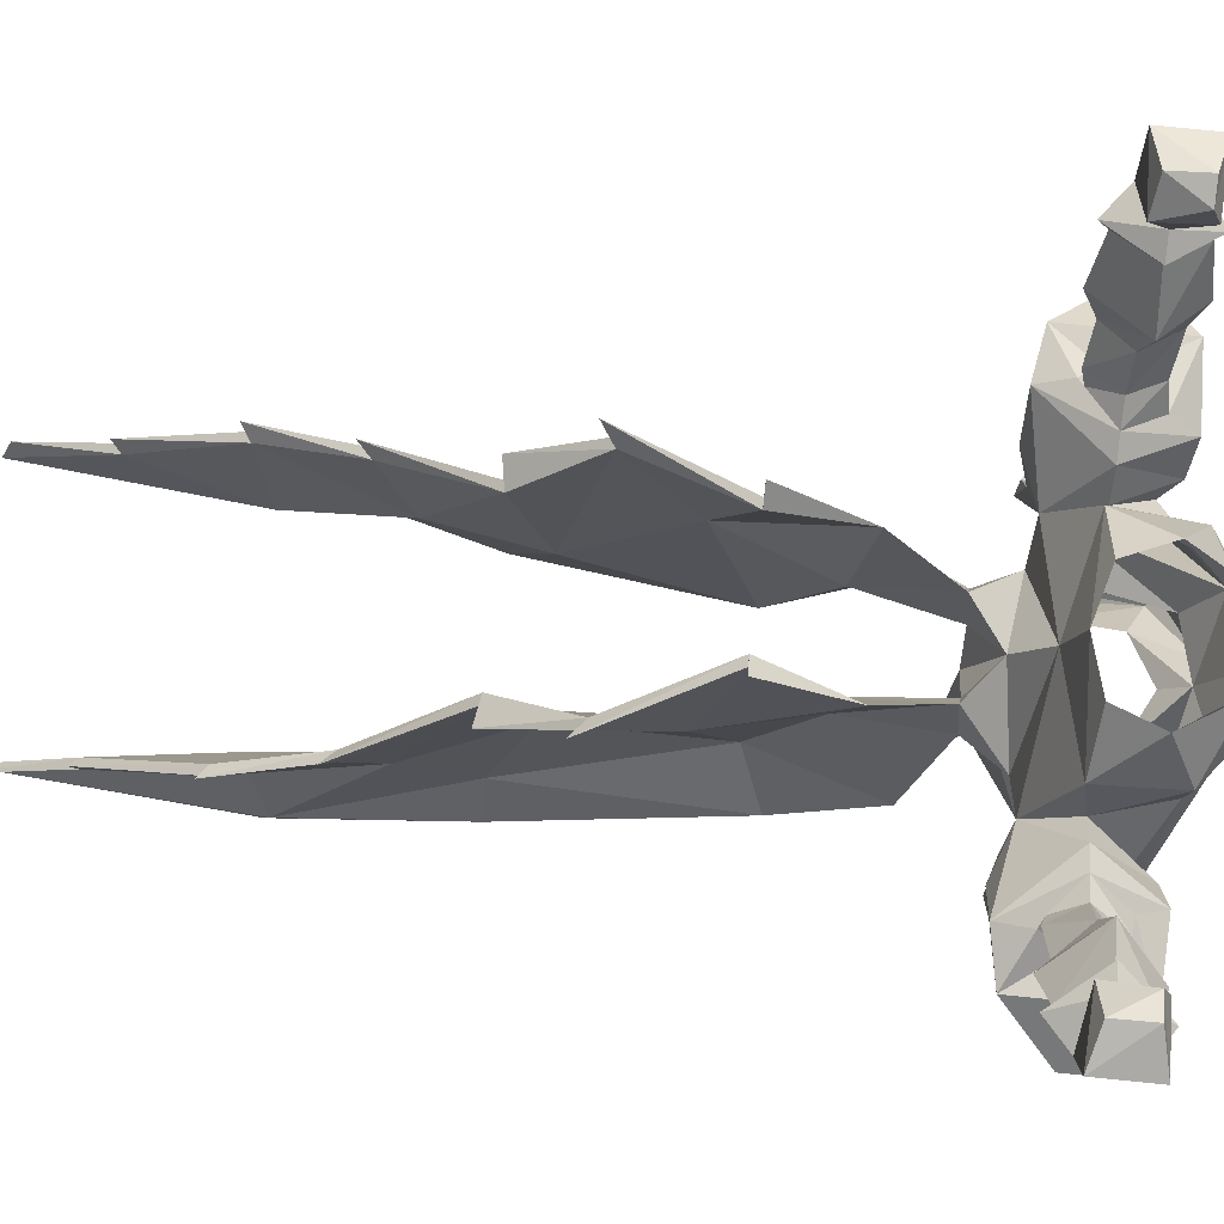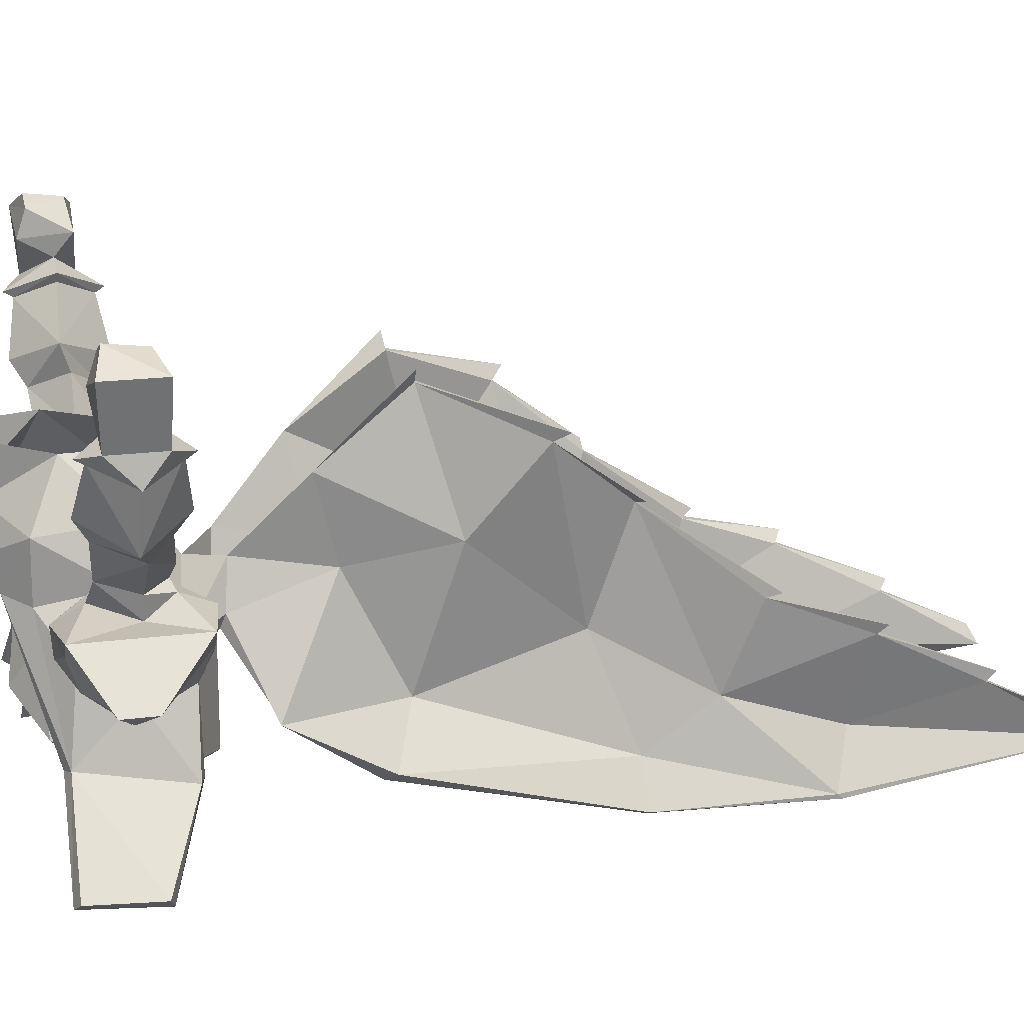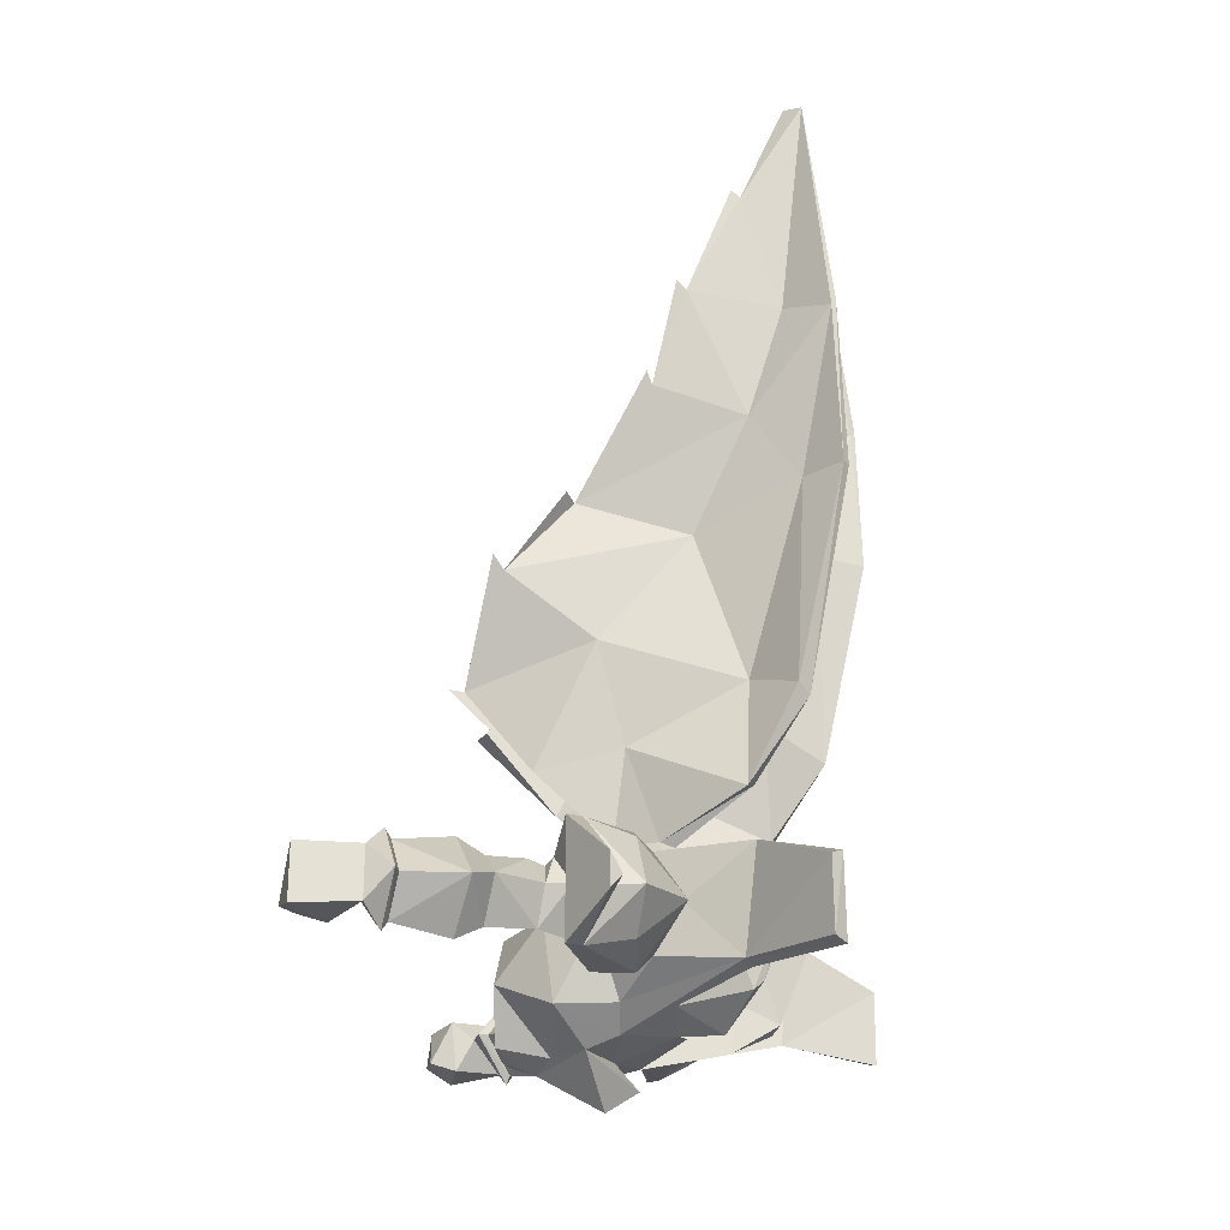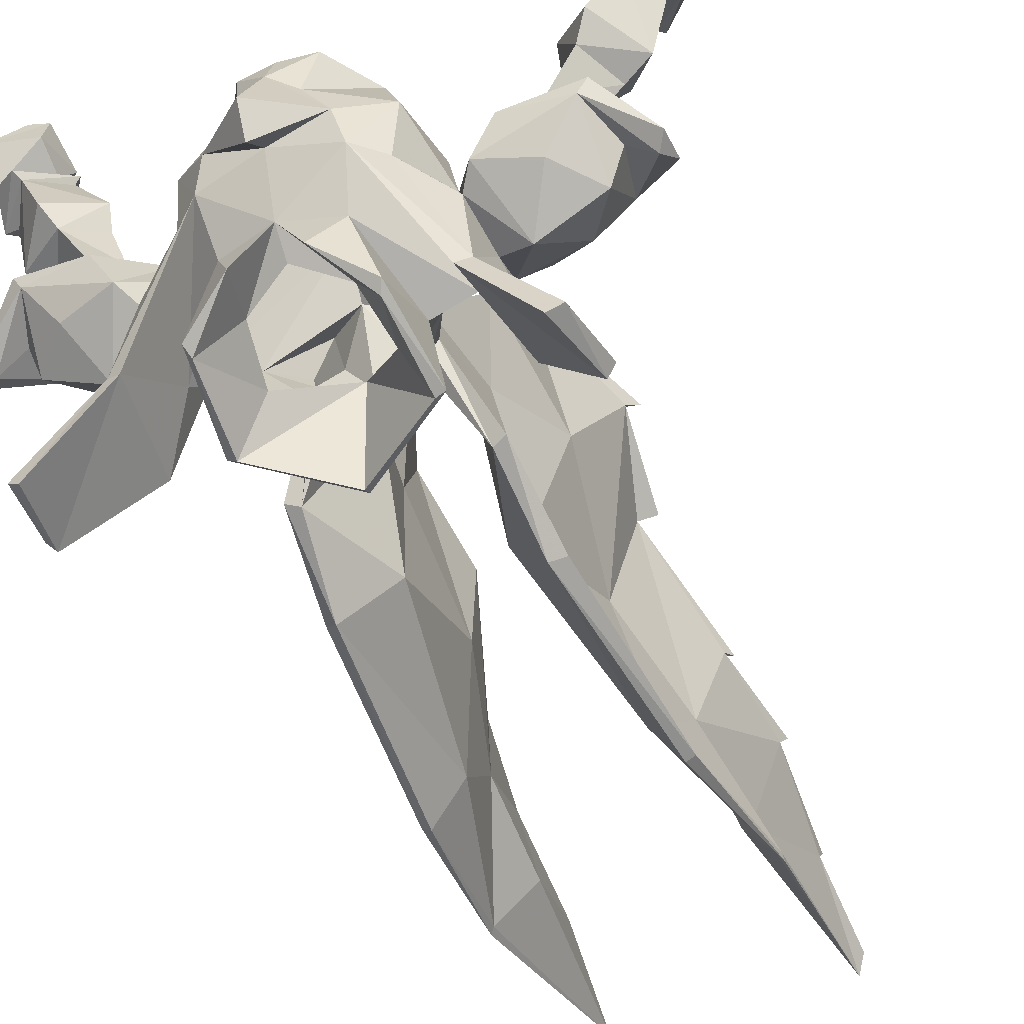
<metadata>
{"format":"obj","ext":"obj","renderer":"f3d","projection":"perspective","resolution":1024,"background":"white","views":[{"elev":77.3,"azim":95.7,"up":"+Y"},{"elev":17.5,"azim":-104.8,"up":"+Y"},{"elev":-24.2,"azim":-81.3,"up":"+Z"},{"elev":-41.9,"azim":-155.6,"up":"+Y"}]}
</metadata>
<code>
v 0.1641 -1.492 0.7891
v 0.1016 -1.391 0.4609
v 0.1172 -1.305 0.7188
v 0.1719 -1.406 0.9062
v 0.2344 -1.555 1.07
v 0.2109 -1.562 0.7891
v 0.1797 -1.477 0.4219
v 0.1641 -1.391 0.2578
v 0.09375 -1.188 0.3594
v 0.1406 -1.148 0.5312
v 0.1797 -1 0.6484
v 0.1406 -1.109 0.7812
v 0.2031 -1.25 0.9609
v 0.2266 -1.312 1.125
v 0.1797 -1.469 1.102
v 0.2109 -1.516 1.484
v 0.2344 -1.562 1.078
v 0.1953 -1.57 0.7891
v 0.1562 -1.492 0.4062
v 0.1406 -1.398 0.2656
v 0.09375 -1.242 0.1953
v 0.07031 -1.164 0.2031
v 0.1094 -1.039 0.3203
v 0.1016 -0.9219 0.4688
v 0.1953 -0.9844 0.6719
v 0.1641 -1 0.6484
v 0.1719 -1.102 0.7891
v 0.125 -1.109 0.7812
v 0.2109 -1.242 0.9844
v 0.1875 -1.25 0.9609
v 0.2344 -1.297 1.141
v 0.2109 -1.312 1.125
v 0.2188 -1.391 1.32
v 0.2188 -1.406 1.305
v 0.2266 -1.484 1.469
v 0.2031 -1.406 1.305
v 0.1641 -1.469 1.102
v 0.2266 -1.555 1.07
v 0.1406 -1.492 0.7891
v 0.07812 -1.398 0.4531
v 0.07031 -1.195 0.3516
v 0.04688 -1.242 0.1953
v 0.08594 -1.266 0.1875
v 0.1328 -1.273 0.125
v 0 -1.18 0.1484
v 0.125 -1.148 0.5312
v 0.08594 -0.9219 0.4688
v 0.1172 -0.8984 0.4688
v 0.1016 -1.305 0.7188
v 0.1562 -1.406 0.9062
v 0.09375 -1.266 -0.07031
v 0.2109 -1.32 0.07031
v 0.1406 -1.344 0.07031
v 0.1406 -1.391 -0.0625
v 0.05469 -1.336 -0.1094
v 0 -1.258 -0.09375
v 0.1094 -1.18 -0.1172
v 0.2344 -1.398 -0.05469
v 0.2656 -1.414 0.1328
v 0.1953 -1.227 0.1172
v 0.07031 -1.328 0.1484
v 0.1562 -1.453 0.09375
v 0.1328 -1.406 -0.04688
v 0.07812 -1.328 -0.01562
v 0 -1.297 -0.05469
v -0.07812 -1.328 -0.01562
v -0.05469 -1.336 -0.1094
v -0.09375 -1.266 -0.07031
v -0.1094 -1.18 -0.1172
v 0 -1.156 -0.1328
v 0.09375 -1.125 -0.1328
v 0.1641 -1.086 -0.07812
v 0.1562 -1.188 -0.07812
v 0.2578 -1.391 -0.04688
v 0.3594 -1.547 -0.0625
v 0.3828 -1.547 0.07031
v 0.2891 -1.414 0.125
v 0.2344 -1.25 0.1328
v 0.2812 -1.227 0.1484
v 0.3359 -1.141 0.1484
v 0.2344 -1.109 0.03906
v 0.1953 -1.156 0.03906
v 0.1719 -1.07 0.05469
v 0 -1.102 0.09375
v -0.1328 -1.273 0.125
v -0.07031 -1.164 0.2031
v -0.04688 -1.242 0.1953
v 0 -1.297 0.1953
v 0.4766 -1.023 0.03125
v 0.3906 -1.023 -0.02344
v 0.4141 -0.9844 -0.04688
v 0.4609 -0.8984 -0.03125
v 0.5 -0.9219 0.03125
v 0.4609 -0.8984 0.09375
v 0.4141 -0.9844 0.1094
v 0.3906 -1.023 0.08594
v 0.4297 -1.047 0.04688
v 0.3438 -1.094 -0.01562
v 0.3125 -1.07 0.03906
v 0.3438 -0.9922 0.03906
v 0.3438 -0.9453 0.02344
v 0.4141 -0.8672 0.03125
v 0.4062 -0.8516 0.03125
v 0.4688 -0.8906 -0.04688
v 0.5234 -0.9219 0.03125
v 0.4688 -0.8906 0.1094
v 0.3438 -1.078 0.09375
v 0.3672 -1.109 0.04688
v 0.3594 -1.148 0.04688
v 0.3125 -1.133 -0.02344
v 0.2734 -1.094 0.03906
v 0.3281 -1.102 0.08594
v 0.4453 -0.8359 0.03125
v 0.5156 -0.875 -0.01562
v 0.5156 -0.875 0.07031
v 0.4375 -0.7969 0.0625
v 0.4453 -0.8047 -0.02344
v 0.5469 -0.7734 -0.02344
v 0.5469 -0.7734 0.07031
v 0.4844 -0.75 0.05469
v 0.4453 -0.7578 -0.007812
v 0.4844 -0.7422 -0.007812
v 0.04688 -1.062 -0.1328
v 0 -1.031 -0.1484
v 0.0625 -0.9766 -0.1172
v 0.1172 -0.9844 -0.03125
v 0.2344 -1.25 -0.03125
v 0.25 -1.297 0.04688
v 0.3984 -1.531 0.0625
v 0.3828 -1.531 -0.05469
v 0 -1.141 -0.2109
v -0.09375 -1.125 -0.1328
v -0.04688 -1.062 -0.1328
v -0.0625 -0.9766 -0.1172
v 0 -0.9766 -0.125
v 0 -1.195 -0.1797
v 0.08594 -0.9922 0.04688
v 0 -1 0.07031
v -0.1719 -1.07 0.05469
v -0.1953 -1.227 0.1172
v -0.2109 -1.32 0.07031
v -0.1406 -1.344 0.07031
v -0.07031 -1.328 0.1484
v -0.08594 -1.266 0.1875
v -0.09375 -1.242 0.1953
v -0.09375 -1.188 0.3594
v -0.1094 -1.039 0.3203
v -0.07031 -1.195 0.3516
v -0.1406 -1.398 0.2656
v 0 -1.484 0.1953
v 0.1406 -1.461 0.09375
v 0.09375 -1.367 0.07812
v 0.3438 -1.117 0.09375
v 0.4219 -1.148 0.1328
v 0.4219 -1.148 -0.0625
v 0.2969 -1.164 -0.07031
v 0.2578 -1.227 -0.0625
v 0.4062 -1.172 -0.0625
v 0.3516 -1.242 -0.03906
v 0.3047 -1.312 0.03125
v 0 -1.305 0.1719
v 0 -1.492 0.1797
v -0.1406 -1.461 0.09375
v -0.09375 -1.367 0.07812
v -0.1328 -1.406 -0.04688
v -0.1406 -1.391 -0.0625
v -0.2344 -1.398 -0.05469
v -0.2578 -1.391 -0.04688
v -0.1562 -1.188 -0.07812
v -0.1641 -1.086 -0.07812
v -0.1562 -1.453 0.09375
v 0.3516 -1.242 0.1172
v 0.4062 -1.172 0.1328
v 0.5 -1.227 -0.007812
v 0.4844 -1.242 0.01562
v 0.4375 -1.203 0.01562
v 0.4141 -1.266 0.02344
v 0.5 -1.227 0.04688
v -0.1641 -1.492 0.7891
v -0.1172 -1.305 0.7188
v -0.1016 -1.391 0.4609
v -0.1797 -1.477 0.4219
v -0.2109 -1.562 0.7891
v -0.2344 -1.555 1.07
v -0.1719 -1.406 0.9062
v -0.1406 -1.109 0.7812
v -0.1797 -1 0.6484
v -0.1406 -1.148 0.5312
v -0.1641 -1.391 0.2578
v -0.1562 -1.492 0.4062
v -0.1953 -1.57 0.7891
v -0.2344 -1.562 1.078
v -0.2109 -1.516 1.484
v -0.1797 -1.469 1.102
v -0.2266 -1.312 1.125
v -0.2031 -1.25 0.9609
v -0.2109 -1.242 0.9844
v -0.125 -1.109 0.7812
v -0.1719 -1.102 0.7891
v -0.1641 -1 0.6484
v -0.1953 -0.9844 0.6719
v -0.1016 -0.9219 0.4688
v -0.2188 -1.406 1.305
v -0.2188 -1.391 1.32
v -0.2109 -1.312 1.125
v -0.2344 -1.297 1.141
v -0.1875 -1.25 0.9609
v -0.1562 -1.406 0.9062
v -0.1016 -1.305 0.7188
v -0.1172 -0.8984 0.4688
v -0.08594 -0.9219 0.4688
v -0.125 -1.148 0.5312
v -0.07812 -1.398 0.4531
v -0.2266 -1.484 1.469
v -0.2031 -1.406 1.305
v -0.1641 -1.469 1.102
v -0.2266 -1.555 1.07
v -0.1406 -1.492 0.7891
v -0.4766 -1.023 0.03125
v -0.4141 -0.9844 -0.04688
v -0.3906 -1.023 -0.02344
v -0.4297 -1.047 0.04688
v -0.3906 -1.023 0.08594
v -0.4141 -0.9844 0.1094
v -0.4609 -0.8984 0.09375
v -0.5 -0.9219 0.03125
v -0.4609 -0.8984 -0.03125
v -0.3438 -0.9453 0.02344
v -0.3438 -0.9922 0.03906
v -0.3125 -1.07 0.03906
v -0.3438 -1.094 -0.01562
v -0.3672 -1.109 0.04688
v -0.3438 -1.078 0.09375
v -0.4141 -0.8672 0.03125
v -0.4062 -0.8516 0.03125
v -0.4688 -0.8906 0.1094
v -0.5234 -0.9219 0.03125
v -0.4688 -0.8906 -0.04688
v -0.5156 -0.875 -0.01562
v -0.4453 -0.8359 0.03125
v -0.5156 -0.875 0.07031
v -0.4375 -0.7969 0.0625
v -0.5469 -0.7734 0.07031
v -0.5469 -0.7734 -0.02344
v -0.4453 -0.8047 -0.02344
v -0.4453 -0.7578 -0.007812
v -0.4844 -0.75 0.05469
v -0.4844 -0.7422 -0.007812
v -0.1172 -0.9844 -0.03125
v -0.1953 -1.156 0.03906
v -0.2344 -1.25 -0.03125
v -0.2578 -1.227 -0.0625
v -0.2344 -1.109 0.03906
v -0.08594 -0.9922 0.04688
v -0.3125 -1.133 -0.02344
v -0.3594 -1.148 0.04688
v -0.3438 -1.117 0.09375
v -0.3281 -1.102 0.08594
v -0.2734 -1.094 0.03906
v -0.3359 -1.141 0.1484
v -0.2969 -1.164 -0.07031
v -0.4219 -1.148 -0.0625
v -0.4219 -1.148 0.1328
v -0.4062 -1.172 0.1328
v -0.2812 -1.227 0.1484
v -0.4062 -1.172 -0.0625
v -0.5 -1.227 -0.007812
v -0.5 -1.227 0.04688
v -0.4844 -1.242 0.01562
v -0.4375 -1.203 0.01562
v -0.4141 -1.266 0.02344
v -0.3516 -1.242 0.1172
v -0.2344 -1.25 0.1328
v -0.2656 -1.414 0.1328
v -0.3828 -1.547 0.07031
v -0.3594 -1.547 -0.0625
v -0.3828 -1.531 -0.05469
v -0.3984 -1.531 0.0625
v -0.2891 -1.414 0.125
v -0.25 -1.297 0.04688
v -0.3047 -1.312 0.03125
v -0.3516 -1.242 -0.03906
f 1 2 3
f 1 3 4
f 1 6 7
f 1 7 2
f 3 12 4
f 4 12 13
f 6 18 19
f 6 19 7
f 12 27 28
f 12 28 29
f 12 29 13
f 18 39 19
f 19 39 40
f 29 28 30
f 30 28 50
f 50 28 49
f 50 49 39
f 49 40 39
f 179 180 181
f 179 181 182
f 179 182 183
f 179 185 180
f 180 185 186
f 182 190 183
f 183 190 191
f 185 196 186
f 186 196 197
f 186 197 198
f 186 198 199
f 197 207 198
f 198 207 208
f 198 208 209
f 208 218 209
f 209 218 213
f 218 191 190
f 218 190 213
f 1 4 5
f 1 5 6
f 4 13 14
f 4 14 15
f 4 15 5
f 5 15 16
f 5 16 17
f 5 17 6
f 6 17 18
f 13 29 30
f 13 30 31
f 13 31 14
f 14 31 32
f 14 32 33
f 14 33 34
f 14 34 15
f 15 34 16
f 16 34 35
f 16 35 36
f 16 36 37
f 16 37 38
f 16 38 17
f 17 38 18
f 18 38 39
f 31 30 32
f 32 30 50
f 32 50 37
f 32 37 36
f 32 36 33
f 33 36 34
f 34 36 35
f 50 39 38
f 50 38 37
f 179 183 184
f 179 184 185
f 183 191 192
f 183 192 184
f 184 192 193
f 184 193 194
f 184 194 185
f 185 194 195
f 185 195 196
f 194 193 203
f 194 203 195
f 195 203 204
f 195 204 205
f 195 205 206
f 195 206 196
f 196 206 207
f 196 207 197
f 193 214 203
f 203 214 215
f 203 215 204
f 204 215 205
f 205 215 216
f 205 216 208
f 205 208 207
f 205 207 206
f 214 193 215
f 215 193 216
f 216 193 217
f 216 217 208
f 208 217 218
f 217 191 218
f 217 192 191
f 192 217 193
f 2 7 8
f 2 8 9
f 2 9 10
f 2 10 3
f 3 10 11
f 3 11 12
f 7 19 8
f 8 19 20
f 8 20 21
f 8 21 9
f 9 21 22
f 11 25 26
f 11 26 27
f 11 27 12
f 19 40 20
f 20 40 41
f 20 41 42
f 20 42 43
f 20 43 21
f 22 42 41
f 26 46 49
f 26 49 28
f 26 28 27
f 41 40 46
f 46 40 49
f 56 64 65
f 56 65 66
f 114 118 115
f 115 118 119
f 86 145 146
f 86 148 87
f 87 148 149
f 87 149 144
f 180 186 187
f 180 187 188
f 180 188 181
f 181 188 146
f 181 146 189
f 181 189 182
f 182 189 190
f 186 199 187
f 187 199 200
f 187 200 201
f 198 209 200
f 198 200 199
f 148 212 213
f 148 213 149
f 149 213 190
f 149 190 189
f 149 189 145
f 149 145 144
f 209 213 212
f 209 212 200
f 145 189 146
f 241 243 244
f 241 244 239
f 9 22 23
f 9 23 10
f 10 23 24
f 10 24 11
f 11 24 25
f 21 43 44
f 21 44 22
f 22 44 45
f 22 45 42
f 22 41 23
f 23 41 46
f 23 46 47
f 23 47 48
f 23 48 24
f 24 48 47
f 24 47 25
f 25 47 26
f 26 47 46
f 44 84 45
f 45 84 85
f 45 85 86
f 45 86 87
f 45 87 88
f 45 88 42
f 42 88 43
f 90 97 98
f 90 98 99
f 90 99 100
f 96 100 107
f 96 107 97
f 97 107 108
f 97 108 98
f 98 108 109
f 98 109 110
f 98 110 111
f 98 111 99
f 99 111 112
f 99 112 107
f 99 107 100
f 115 116 113
f 113 116 117
f 113 117 114
f 114 117 118
f 115 119 116
f 116 119 120
f 116 120 121
f 116 121 117
f 117 121 118
f 118 121 122
f 118 122 119
f 119 122 120
f 120 122 121
f 85 144 145
f 85 145 86
f 86 146 147
f 86 147 148
f 87 144 88
f 108 153 109
f 111 153 112
f 112 153 108
f 112 108 107
f 187 201 202
f 187 202 188
f 188 202 147
f 188 147 146
f 202 210 147
f 147 210 211
f 147 211 212
f 147 212 148
f 201 200 211
f 201 211 202
f 202 211 210
f 200 212 211
f 221 229 230
f 221 230 231
f 221 231 222
f 222 231 232
f 222 232 233
f 222 233 223
f 223 233 229
f 241 240 242
f 241 242 243
f 239 244 245
f 239 245 240
f 240 245 242
f 242 245 246
f 242 246 247
f 242 247 243
f 243 247 248
f 243 248 244
f 244 248 246
f 244 246 245
f 247 246 248
f 231 255 256
f 231 256 232
f 232 256 257
f 232 257 258
f 232 258 233
f 233 258 230
f 233 230 229
f 259 255 231
f 259 231 230
f 259 230 258
f 259 258 257
f 51 52 53
f 51 56 57
f 51 57 52
f 52 60 44
f 52 44 53
f 53 44 61
f 56 68 69
f 56 69 70
f 56 70 57
f 60 83 84
f 60 84 44
f 43 88 61
f 43 61 44
f 84 139 140
f 84 140 85
f 85 140 141
f 85 141 142
f 85 142 143
f 85 143 144
f 88 144 143
f 68 142 141
f 68 141 69
f 51 53 54
f 51 54 55
f 51 55 56
f 53 61 62
f 53 62 54
f 55 63 64
f 55 64 56
f 56 66 67
f 56 67 68
f 57 73 74
f 57 74 58
f 58 74 75
f 59 76 77
f 59 77 78
f 59 78 60
f 123 72 71
f 123 124 125
f 123 126 72
f 72 126 83
f 74 130 75
f 76 129 77
f 124 133 134
f 124 134 135
f 124 135 125
f 137 83 126
f 83 137 138
f 83 138 84
f 84 138 139
f 88 143 150
f 88 150 61
f 61 150 62
f 63 151 152
f 63 152 64
f 151 161 152
f 161 151 162
f 161 162 163
f 161 163 164
f 164 163 165
f 164 165 66
f 66 165 67
f 67 166 68
f 68 166 142
f 69 167 168
f 69 168 169
f 166 171 142
f 142 171 143
f 143 171 150
f 133 132 170
f 133 170 249
f 139 249 170
f 249 139 254
f 254 139 138
f 140 273 274
f 167 276 168
f 168 276 277
f 274 273 279
f 274 279 275
f 275 279 278
f 52 57 58
f 52 58 59
f 52 59 60
f 54 62 63
f 54 63 55
f 58 75 76
f 58 76 59
f 73 127 74
f 74 127 128
f 74 128 77
f 74 77 129
f 74 129 130
f 62 150 151
f 62 151 63
f 67 165 166
f 69 141 167
f 162 151 150
f 162 150 163
f 163 150 171
f 163 171 165
f 165 171 166
f 77 128 78
f 140 274 141
f 141 274 167
f 167 274 275
f 167 275 276
f 168 277 278
f 168 278 279
f 168 279 280
f 168 280 251
f 168 251 169
f 279 273 280
f 57 70 71
f 57 71 72
f 57 72 73
f 60 82 83
f 123 125 126
f 72 83 82
f 72 82 73
f 73 82 127
f 136 71 70
f 136 70 132
f 69 169 170
f 69 170 132
f 69 132 70
f 133 249 134
f 250 139 170
f 250 170 169
f 250 169 251
f 250 140 139
f 60 78 79
f 60 79 80
f 60 80 81
f 60 81 82
f 92 102 103
f 92 103 104
f 92 104 105
f 92 105 93
f 93 105 94
f 94 105 106
f 94 106 103
f 94 103 102
f 157 81 156
f 157 156 158
f 157 158 159
f 157 127 82
f 157 82 81
f 78 172 79
f 79 172 173
f 79 173 80
f 158 176 177
f 158 177 159
f 172 177 173
f 173 177 176
f 225 234 235
f 225 235 236
f 225 236 237
f 225 237 226
f 226 237 227
f 227 237 238
f 227 238 235
f 227 235 234
f 250 251 252
f 250 252 253
f 250 253 140
f 260 264 265
f 260 265 140
f 260 140 253
f 252 261 253
f 261 252 266
f 264 270 271
f 264 271 272
f 264 272 265
f 265 272 273
f 265 273 140
f 252 282 266
f 266 282 271
f 266 271 270
f 89 90 91
f 89 95 96
f 89 96 97
f 89 97 90
f 104 114 105
f 105 114 115
f 105 115 106
f 136 132 131
f 136 131 71
f 219 220 221
f 219 221 222
f 219 222 223
f 219 223 224
f 236 241 237
f 237 241 239
f 237 239 238
f 89 91 92
f 89 92 93
f 89 93 94
f 89 94 95
f 219 224 225
f 219 225 226
f 219 226 227
f 219 227 220
f 90 100 101
f 90 101 91
f 95 101 96
f 96 101 100
f 104 113 114
f 106 115 113
f 106 113 103
f 103 113 104
f 124 71 131
f 124 131 132
f 110 155 156
f 110 156 111
f 111 156 81
f 111 81 80
f 111 80 153
f 80 173 154
f 80 154 153
f 158 156 155
f 158 155 174
f 158 174 175
f 173 175 178
f 173 178 154
f 175 174 178
f 220 228 221
f 221 228 229
f 223 229 228
f 223 228 224
f 238 239 240
f 238 240 235
f 235 240 236
f 236 240 241
f 259 257 260
f 259 260 253
f 259 253 261
f 259 261 255
f 255 261 262
f 257 263 260
f 260 263 264
f 261 266 262
f 262 266 267
f 263 268 264
f 264 268 269
f 266 269 267
f 267 269 268
f 91 101 92
f 92 101 102
f 94 102 101
f 94 101 95
f 157 159 160
f 157 160 127
f 78 128 160
f 78 160 172
f 159 177 160
f 160 177 172
f 127 160 128
f 220 227 228
f 224 228 225
f 225 228 234
f 227 234 228
f 280 273 281
f 280 281 251
f 251 281 252
f 252 281 282
f 281 273 272
f 281 272 271
f 281 271 282
f 123 71 124
f 124 132 133
f 109 153 154
f 109 154 155
f 109 155 110
f 158 175 176
f 173 176 175
f 154 178 174
f 154 174 155
f 255 262 256
f 256 262 263
f 256 263 257
f 262 267 263
f 263 267 268
f 264 269 270
f 266 270 269
f 75 130 76
f 76 130 129
f 275 278 277
f 275 277 276

</code>
